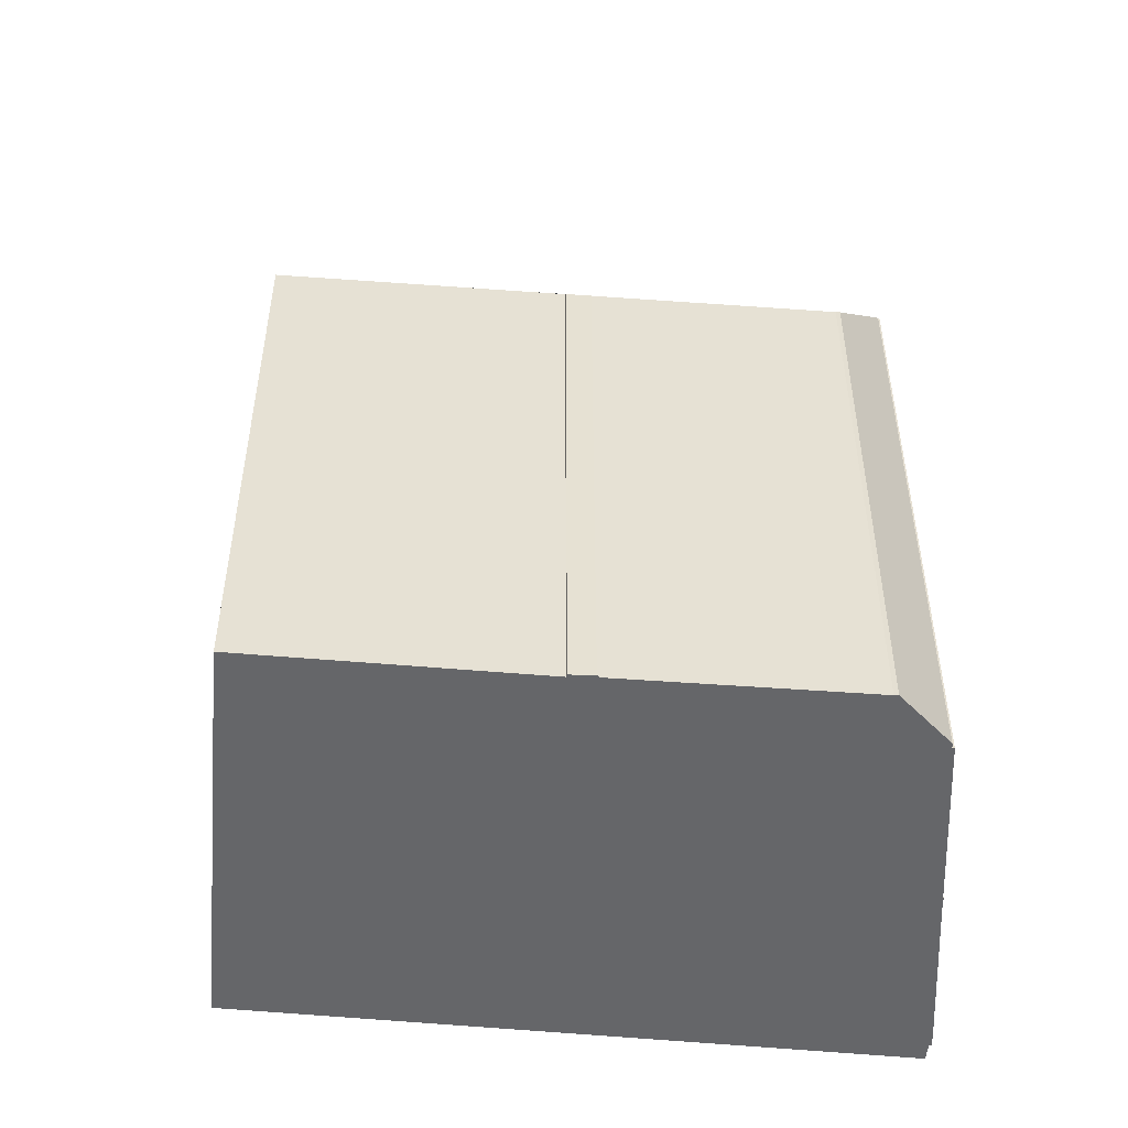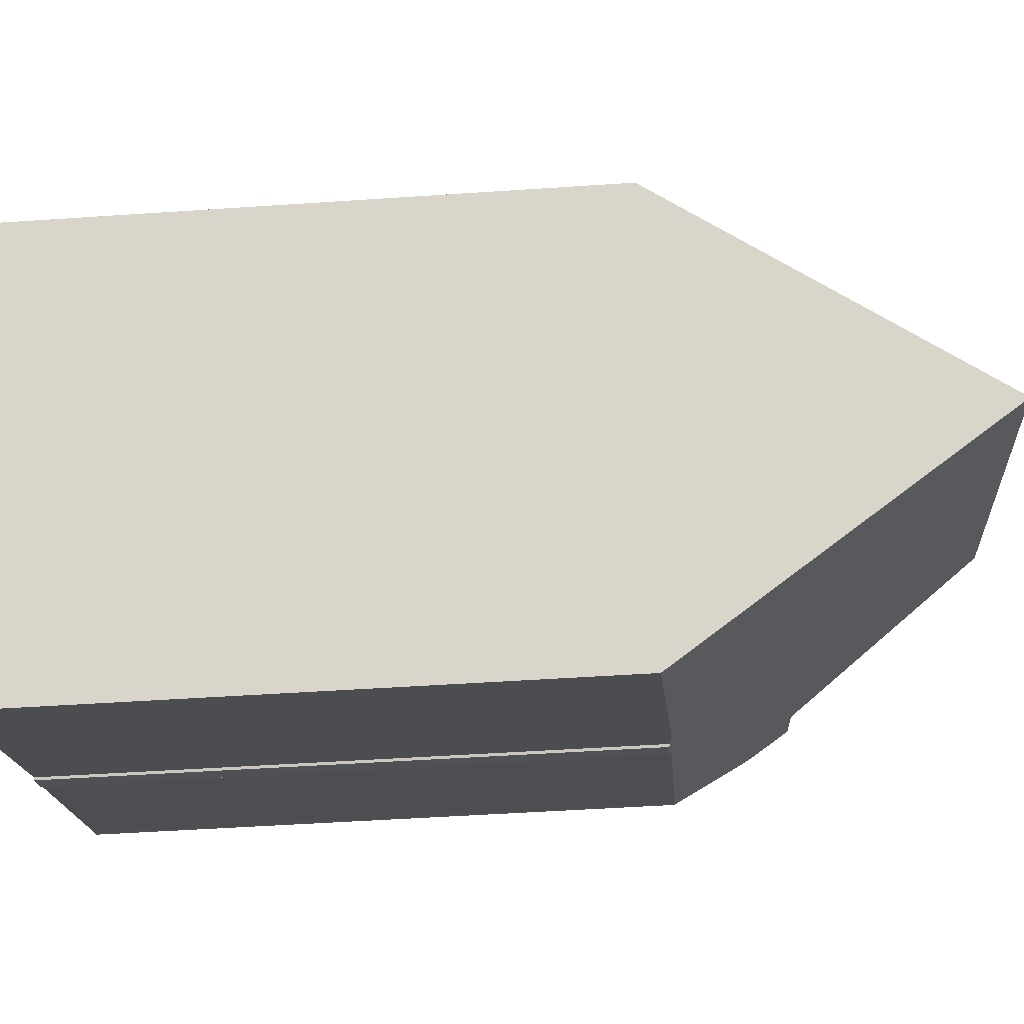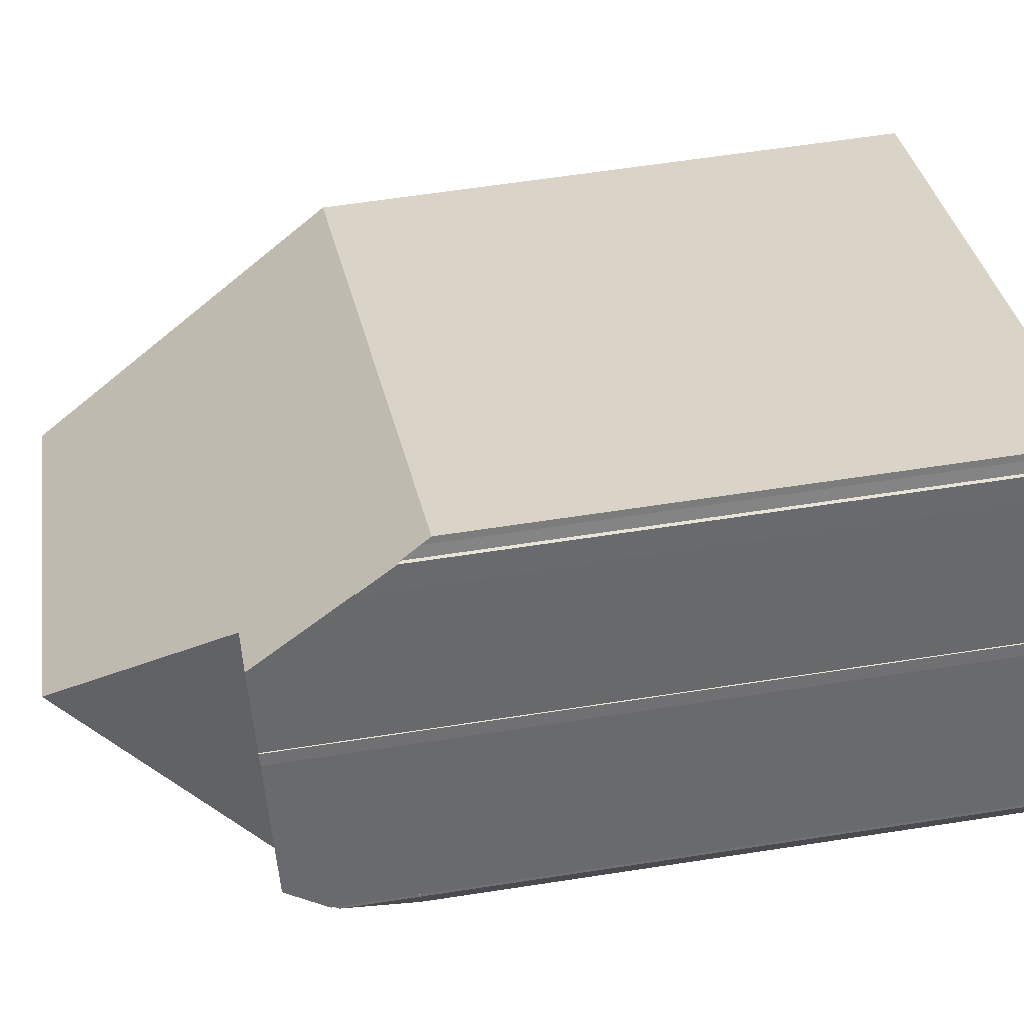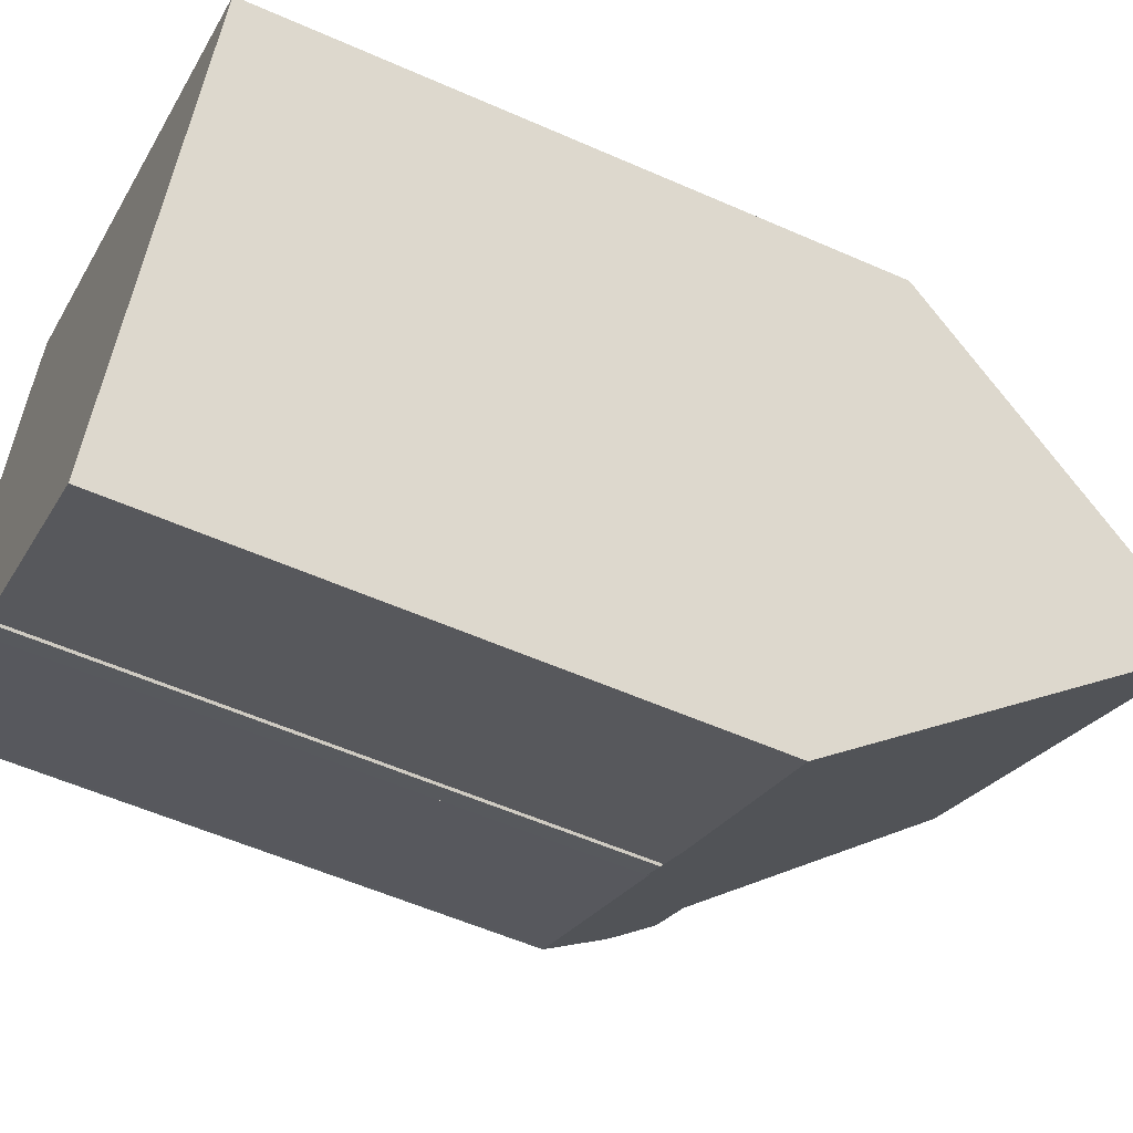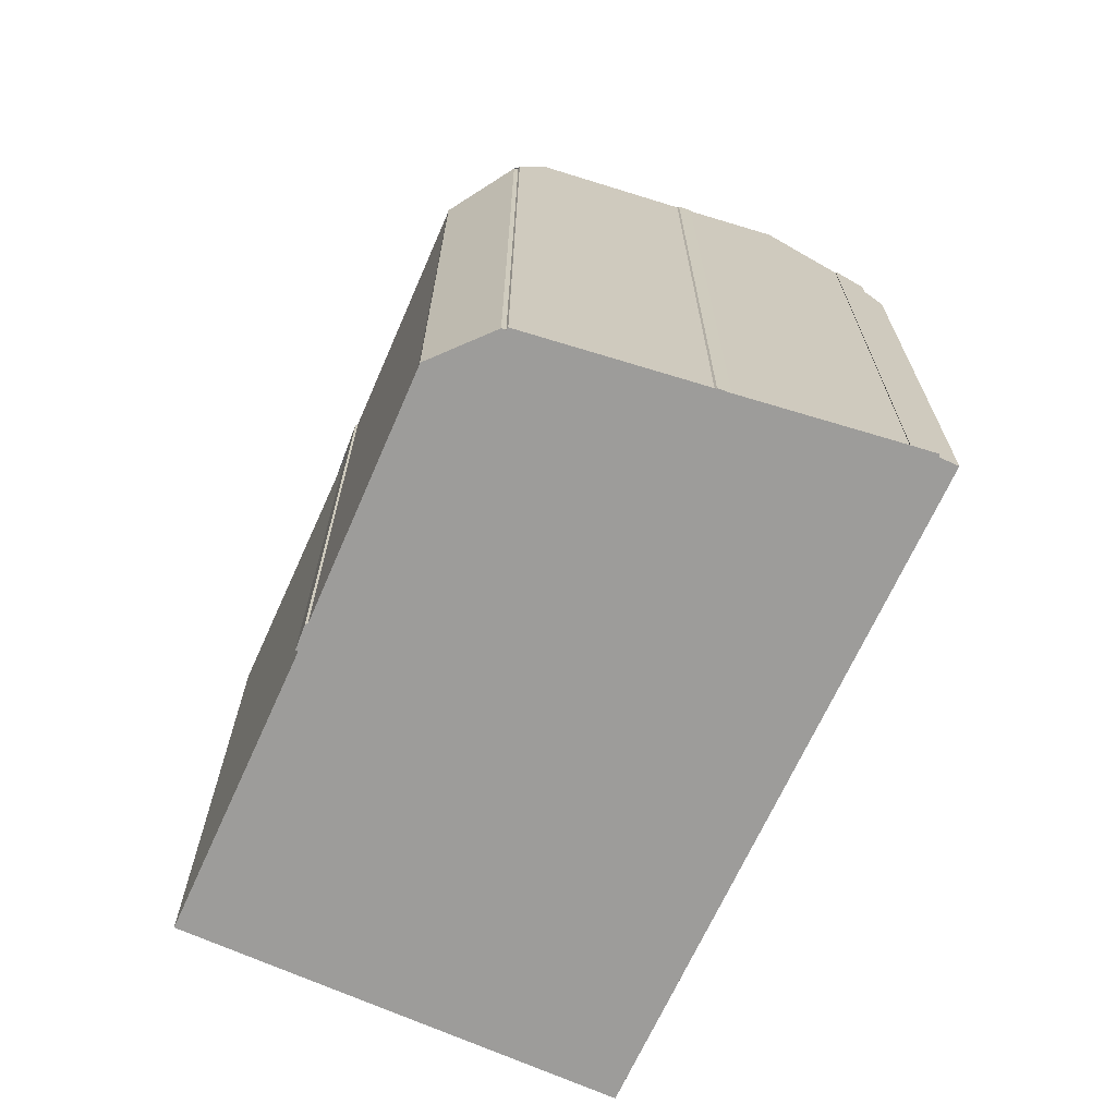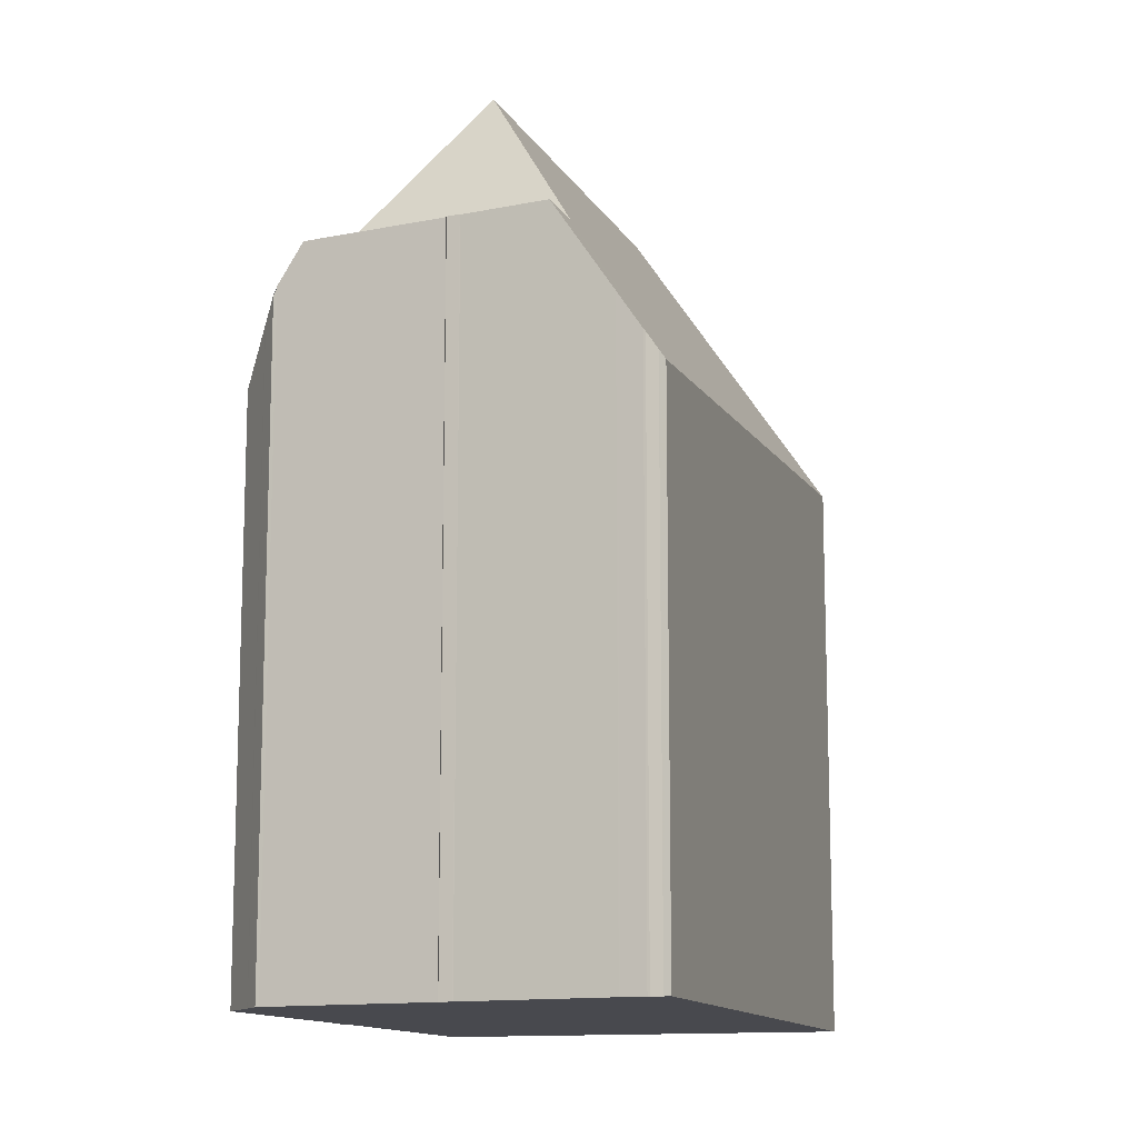
<metadata>
{"format":"obj","ext":"obj","renderer":"f3d","projection":"perspective","resolution":1024,"background":"white","views":[{"elev":-51.8,"azim":26.2,"up":"+Z"},{"elev":-47.9,"azim":-85.6,"up":"+Y"},{"elev":62.3,"azim":81.1,"up":"+Y"},{"elev":-55.6,"azim":-115.0,"up":"+Y"},{"elev":-70.1,"azim":97.3,"up":"+Z"},{"elev":-12.6,"azim":139.4,"up":"+Z"}]}
</metadata>
<code>
v -287.7 -1353 10.71
v -287.8 -1353 10.69
v -287.7 -1353 10.59
v -288.1 -1354 9.416
v -288.1 -1354 9.429
v -288.1 -1354 9.423
v -291.5 -1356 9.411
v -291.5 -1356 9.36
v -291.9 -1356 9.386
v -291.9 -1356 9.449
v -295.9 -1359 9.333
v -299.5 -1353 9.363
v -290.4 -1347 8.753
v -290.3 -1347 8.913
v -290.2 -1347 9.188
v -290.2 -1347 9.223
v -290 -1348 9.829
v -290 -1348 9.812
v -289 -1350 11.36
v -289 -1350 11.36
v -288.9 -1350 11.36
v -288.9 -1350 11.36
v -297.7 -1356 14.43
v -296.7 -1357 11.68
v -287.9 -1352 11.35
v -291.2 -1352 14.37
v -288.8 -1353 11.38
v -287.8 -1353 10.24
v -297.7 -1356 14.43
v -287.9 -1352 11.35
v -298.6 -1354 11.71
v -289.6 -1349 11.37
v -290.4 -1349 11.4
v -290 -1348 9.827
v -290 -1348 9.817
v -290 -1348 9.793
v -291.2 -1352 14.37
v -299.5 -1353 9.375
v -290.4 -1347 8.764
v -290.6 -1347 8.764
v -290.6 -1347 8.776
v -290.2 -1348 10.25
v -290.9 -1347 8.797
v -290.9 -1347 8.785
v -290.2 -1348 10.61
v -299.5 -1353 9.375
v -299.5 -1353 9.363
v -298.6 -1354 11.71
v -289.6 -1349 11.37
v -291.2 -1352 14.37
v -290.4 -1349 11.4
v -288.8 -1353 11.38
v -290.4 -1349 11.4
v -288.8 -1353 11.38
v -287.8 -1353 10.22
v -287.9 -1353 10.27
v -289.8 -1349 11.38
v -289.8 -1349 11.38
v -288.2 -1352 11.36
v -288.2 -1352 11.36
v -296 -1358 9.726
v -288 -1354 9.754
v -290 -1349 11.38
v -290 -1349 11.38
v -289.3 -1350 11.37
v -288.2 -1352 11.35
v -290.4 -1347 9.374
v -290.7 -1348 9.38
v -290.2 -1347 9.369
v -299.4 -1353 9.565
v -299.4 -1353 9.565
v -288.1 -1354 9.754
v -287.9 -1353 10.31
v -287.9 -1353 10.36
v -287.8 -1353 10.79
v -288.1 -1354 9.423
v -296.7 -1357 11.68
v -296 -1358 9.726
v -295.9 -1359 9.333
v -297.7 -1356 14.43
v -297.7 -1356 14.43
v -287.8 -1353 10.69
v -287.7 -1353 10.71
v -287.7 -1353 0
v -287.8 -1353 0
v -287.7 -1353 10.59
v -287.8 -1353 10.69
v -287.8 -1353 0
v -287.7 -1353 0
v -287.8 -1353 10.24
v -287.7 -1353 10.59
v -287.7 -1353 0
v -287.8 -1353 0
v -288.1 -1354 9.429
v -288.1 -1354 9.416
v -288.1 -1354 0
v -288.1 -1354 0
v -288.1 -1354 9.423
v -288.1 -1354 9.429
v -288.1 -1354 0
v -288.1 -1354 0
v -288.1 -1354 9.423
v -288.1 -1354 9.423
v -288.1 -1354 0
v -288.1 -1354 0
v -291.5 -1356 9.36
v -291.5 -1356 9.411
v -291.5 -1356 0
v -291.5 -1356 0
v -291.9 -1356 9.386
v -291.5 -1356 9.36
v -291.5 -1356 0
v -291.9 -1356 0
v -291.9 -1356 9.449
v -291.9 -1356 9.386
v -291.9 -1356 0
v -291.9 -1356 0
v -295.9 -1359 9.333
v -291.9 -1356 9.449
v -291.9 -1356 0
v -295.9 -1359 0
v -296 -1358 9.726
v -295.9 -1359 9.333
v -295.9 -1359 0
v -296 -1358 0
v -299.5 -1353 9.363
v -299.5 -1353 9.363
v -299.5 -1353 0
v -299.5 -1353 0
v -290.4 -1347 8.764
v -290.4 -1347 8.753
v -290.4 -1347 -1.776e-15
v -290.4 -1347 0
v -290.2 -1347 9.188
v -290.3 -1347 8.913
v -290.3 -1347 0
v -290.2 -1347 0
v -290.2 -1347 9.223
v -290.2 -1347 9.188
v -290.2 -1347 0
v -290.2 -1347 0
v -290.2 -1347 9.369
v -290.2 -1347 9.223
v -290.2 -1347 0
v -290.2 -1347 0
v -290 -1348 9.817
v -290 -1348 9.829
v -290 -1348 0
v -290 -1348 0
v -290 -1348 9.827
v -290 -1348 9.812
v -290 -1348 0
v -290 -1348 0
v -289 -1350 11.36
v -289 -1350 11.36
v -289 -1350 0
v -289 -1350 0
v -288.9 -1350 11.36
v -289 -1350 11.36
v -289 -1350 0
v -288.9 -1350 0
v -288.9 -1350 11.36
v -288.9 -1350 11.36
v -288.9 -1350 0
v -288.9 -1350 0
v -288.2 -1352 11.35
v -288.9 -1350 11.36
v -288.9 -1350 0
v -288.2 -1352 0
v -297.7 -1356 14.43
v -296.7 -1357 11.68
v -296.7 -1357 0
v -297.7 -1356 -1.776e-15
v -287.8 -1353 10.79
v -287.9 -1352 11.35
v -287.9 -1352 0
v -287.8 -1353 0
v -287.8 -1353 10.22
v -287.8 -1353 10.24
v -287.8 -1353 0
v -287.8 -1353 0
v -298.6 -1354 11.71
v -297.7 -1356 14.43
v -297.7 -1356 -1.776e-15
v -298.6 -1354 0
v -299.4 -1353 9.565
v -298.6 -1354 11.71
v -298.6 -1354 0
v -299.4 -1353 0
v -289.6 -1349 11.37
v -290 -1348 9.827
v -290 -1348 0
v -289.6 -1349 0
v -290 -1348 9.812
v -290 -1348 9.817
v -290 -1348 0
v -290 -1348 0
v -290 -1348 9.829
v -290 -1348 9.793
v -290 -1348 0
v -290 -1348 0
v -299.5 -1353 9.363
v -299.5 -1353 9.375
v -299.5 -1353 -1.776e-15
v -299.5 -1353 0
v -290.3 -1347 8.913
v -290.4 -1347 8.764
v -290.4 -1347 0
v -290.3 -1347 0
v -290.4 -1347 8.753
v -290.6 -1347 8.764
v -290.6 -1347 0
v -290.4 -1347 -1.776e-15
v -290.6 -1347 8.764
v -290.9 -1347 8.785
v -290.9 -1347 0
v -290.6 -1347 0
v -290.9 -1347 8.785
v -299.5 -1353 9.363
v -299.5 -1353 0
v -290.9 -1347 0
v -289 -1350 11.36
v -289.6 -1349 11.37
v -289.6 -1349 0
v -289 -1350 0
v -288 -1354 9.754
v -287.8 -1353 10.22
v -287.8 -1353 0
v -288 -1354 0
v -296.7 -1357 11.68
v -296 -1358 9.726
v -296 -1358 0
v -296.7 -1357 0
v -288.1 -1354 9.416
v -288 -1354 9.754
v -288 -1354 0
v -288.1 -1354 0
v -287.9 -1352 11.35
v -288.2 -1352 11.35
v -288.2 -1352 0
v -287.9 -1352 0
v -290 -1348 9.793
v -290.2 -1347 9.369
v -290.2 -1347 0
v -290 -1348 0
v -299.5 -1353 9.375
v -299.4 -1353 9.565
v -299.4 -1353 0
v -299.5 -1353 -1.776e-15
v -287.7 -1353 10.71
v -287.8 -1353 10.79
v -287.8 -1353 0
v -287.7 -1353 0
v -291.5 -1356 9.411
v -288.1 -1354 9.423
v -288.1 -1354 0
v -291.5 -1356 0
v -295.9 -1359 9.333
v -295.9 -1359 9.333
v -295.9 -1359 0
v -295.9 -1359 0
v -289 -1350 0
v -289 -1350 0
v -288.9 -1350 0
v -288.9 -1350 0
v -287.7 -1353 0
v -287.8 -1353 0
v -287.7 -1353 0
v -288.1 -1354 0
v -288.1 -1354 0
v -288.1 -1354 0
v -291.5 -1356 0
v -291.5 -1356 0
v -291.9 -1356 0
v -291.9 -1356 0
v -295.9 -1359 0
v -299.5 -1353 0
v -290.4 -1347 0
v -290.3 -1347 0
v -290.2 -1347 0
v -290.2 -1347 0
v -290 -1348 0
v -290 -1348 0
f 56 28 55
f 77 24 23 80
f 75 1 2 3 28 56 74
f 45 42 57 63
f 36 17 35
f 68 43 41 67
f 48 33 37 81
f 44 40 41 43
f 40 13 39 41
f 67 41 39 14 15 16 69
f 47 44 43 46
f 70 46 43 68
f 46 38 12 47
f 71 38 46 70
f 64 58 65
f 52 50 51
f 72 62 4 5 6 76
f 74 56 73
f 42 34 32 57
f 65 58 49 19 20 21 22 66
f 73 56 55 62 72
f 63 33 45
f 65 60 54 53 64
f 66 30 60 65
f 67 42 45 68
f 69 36 35 18 34 42 67
f 68 45 33 48 70
f 70 48 31 71
f 78 61 24 77
f 74 59 25 75
f 79 11 61 78
f 73 27 59 74
f 77 27 73 72 78
f 78 72 76 7 8 9 10 79
f 80 26 27 77
f 81 29 31 48
f 83 84 85 82
f 87 88 89 86
f 91 92 93 90
f 95 96 97 94
f 99 100 101 98
f 103 104 105 102
f 107 108 109 106
f 111 112 113 110
f 115 116 117 114
f 119 120 121 118
f 123 124 125 122
f 127 128 129 126
f 131 132 133 130
f 135 136 137 134
f 139 140 141 138
f 143 144 145 142
f 147 148 149 146
f 151 152 153 150
f 155 156 157 154
f 159 160 161 158
f 163 164 165 162
f 167 168 169 166
f 171 172 173 170
f 175 176 177 174
f 179 180 181 178
f 183 184 185 182
f 187 188 189 186
f 191 192 193 190
f 195 196 197 194
f 199 200 201 198
f 203 204 205 202
f 207 208 209 206
f 211 212 213 210
f 215 216 217 214
f 219 220 221 218
f 223 224 225 222
f 227 228 229 226
f 231 232 233 230
f 235 236 237 234
f 239 240 241 238
f 243 244 245 242
f 247 248 249 246
f 251 252 253 250
f 255 256 257 254
f 259 260 261 258
f 263 264 265 266 267 268 269 270 271 272 273 274 275 276 277 278 279 280 281 282 283 262

</code>
